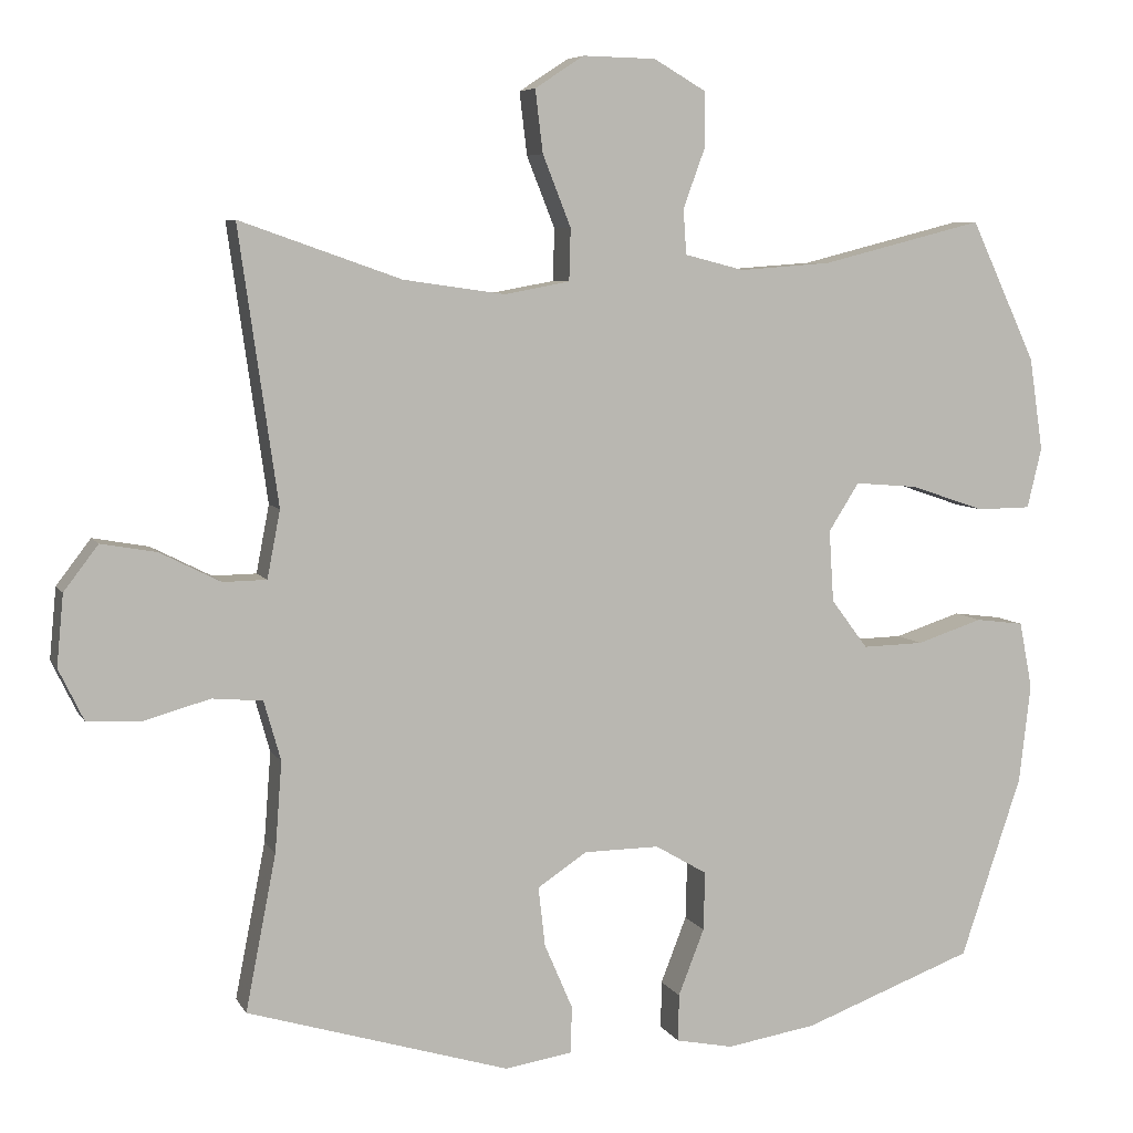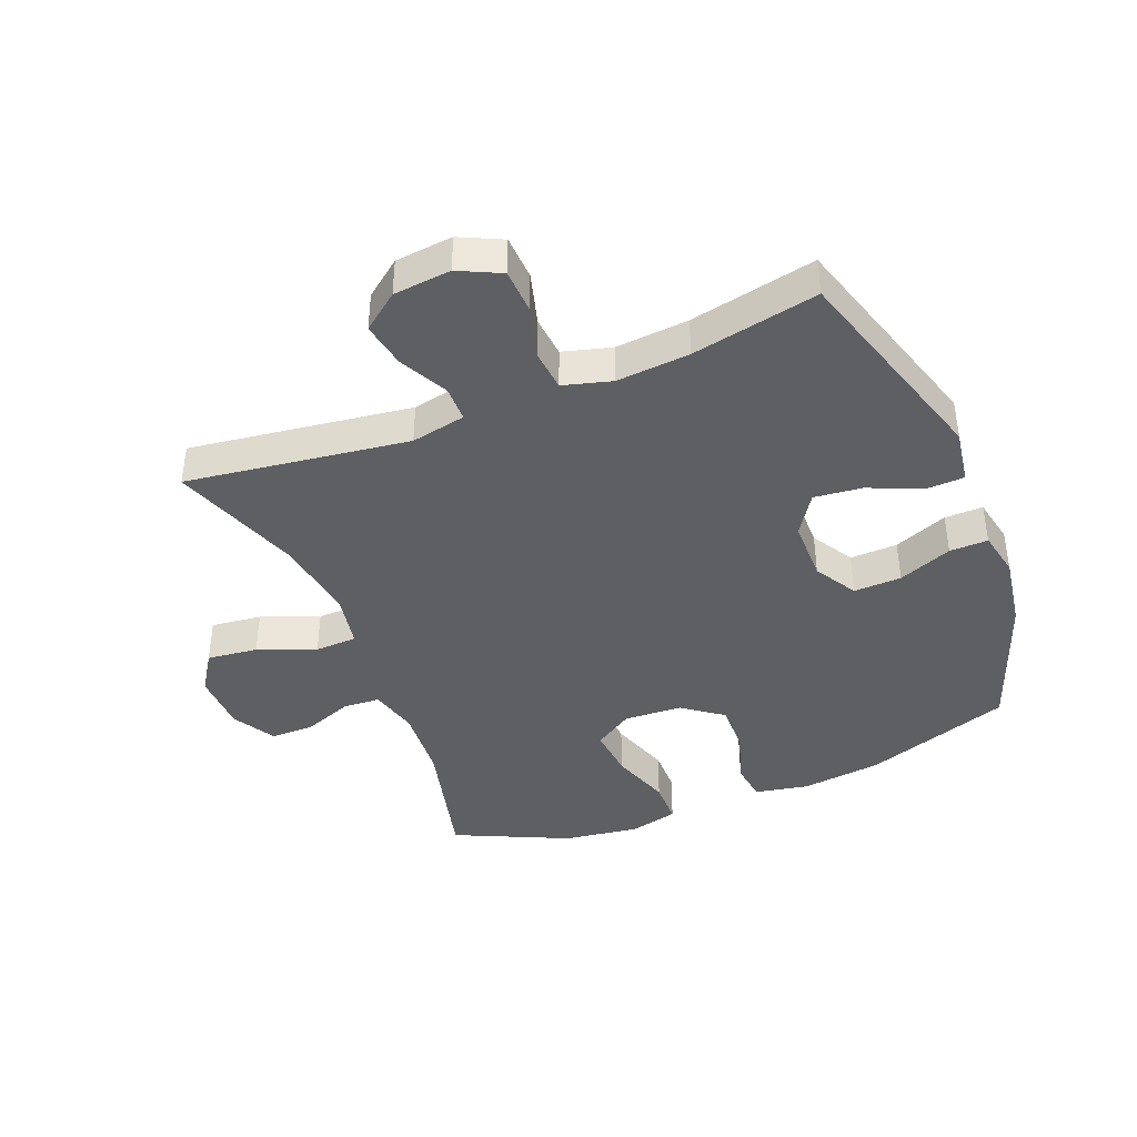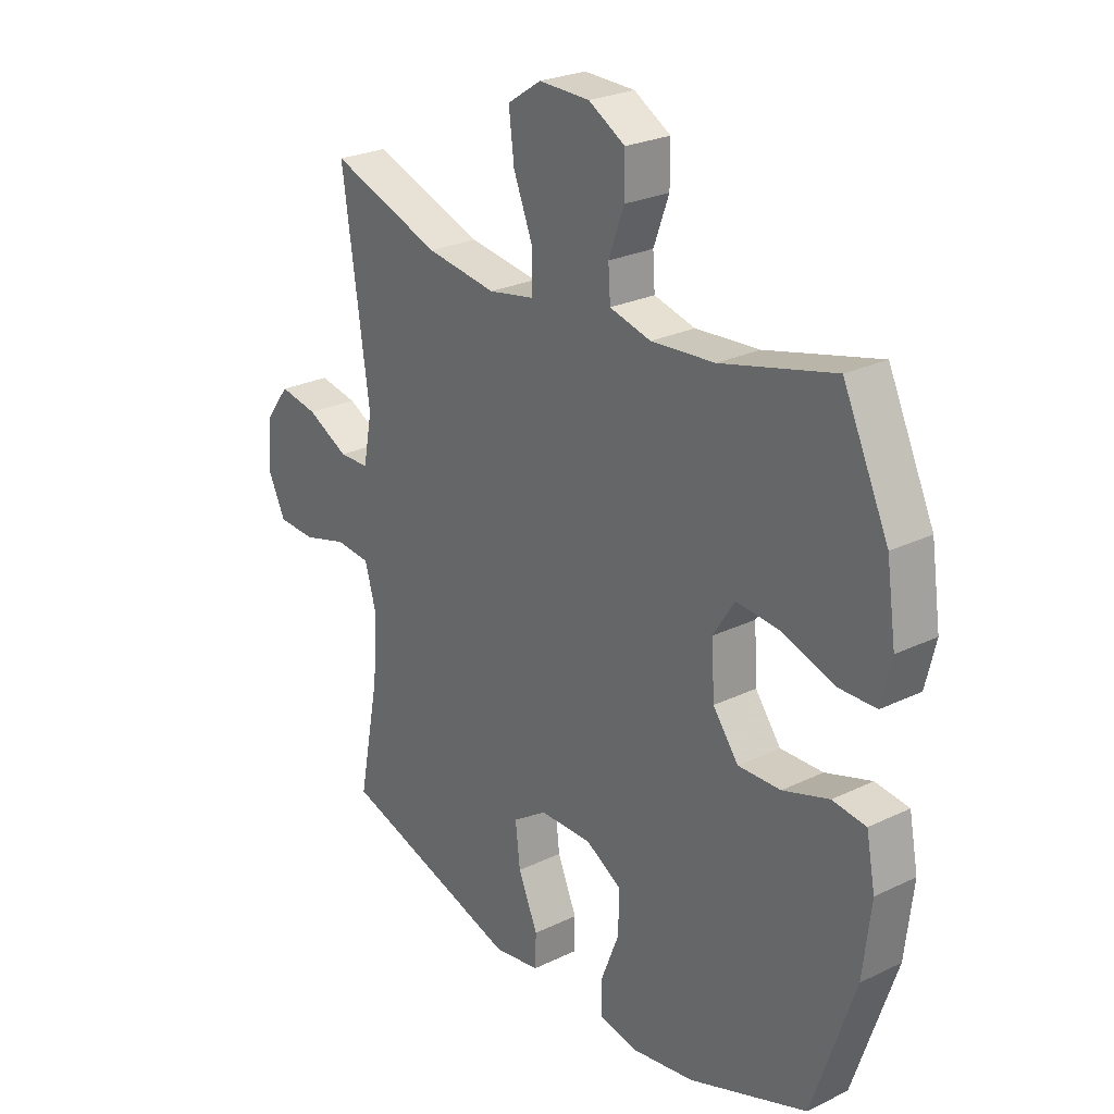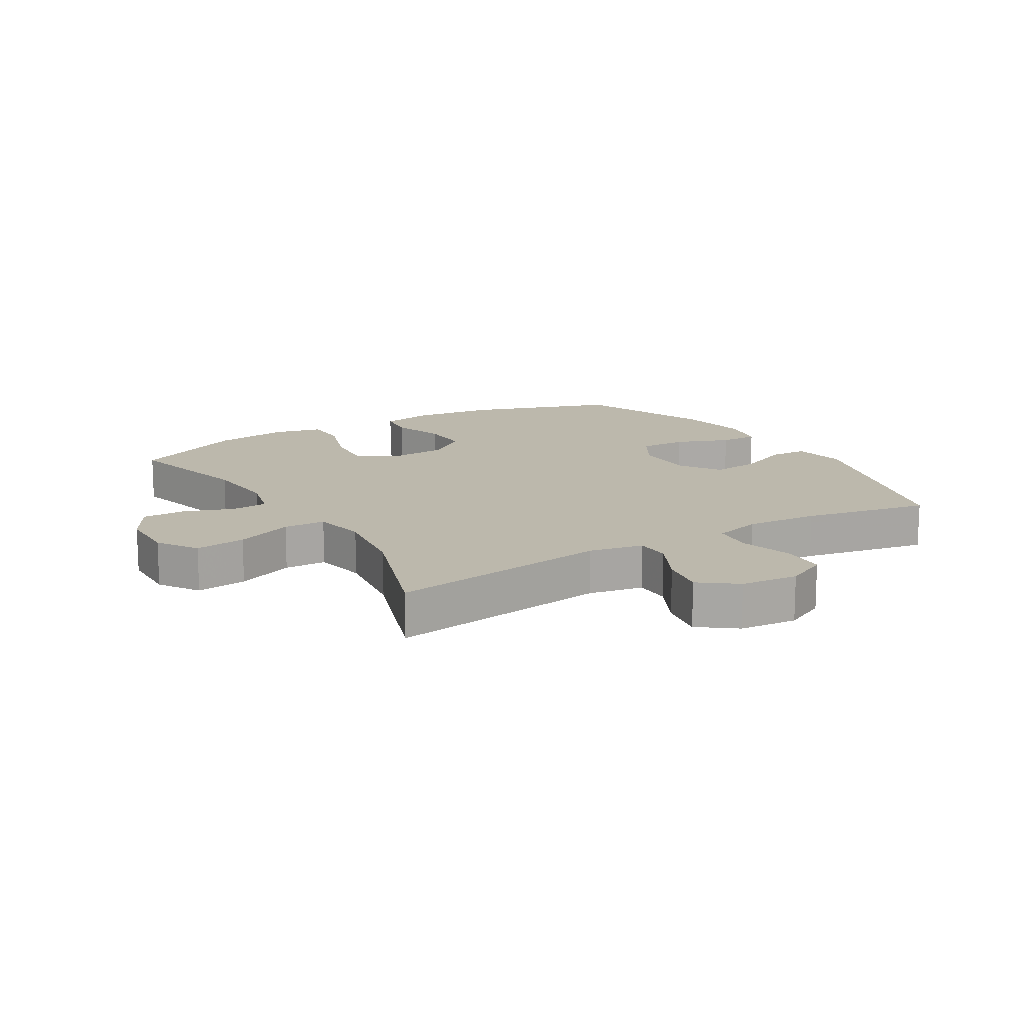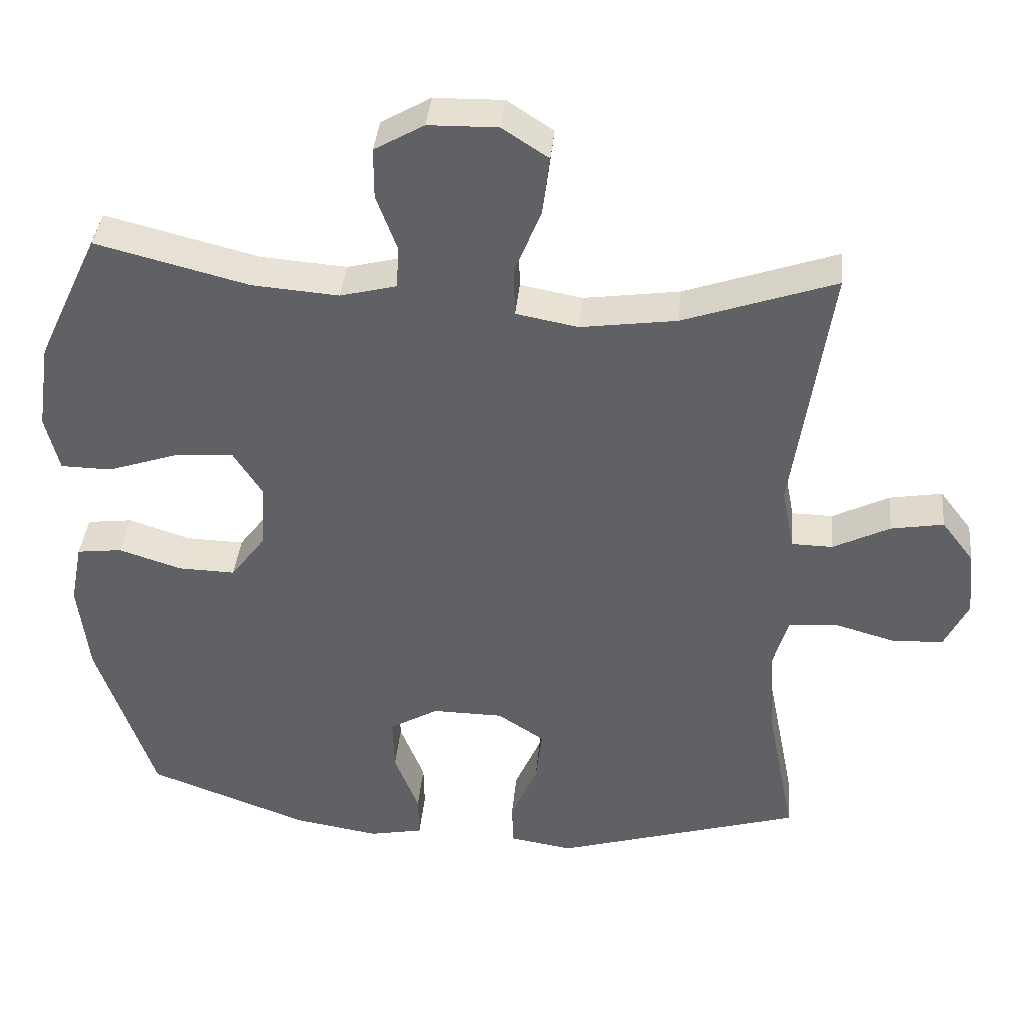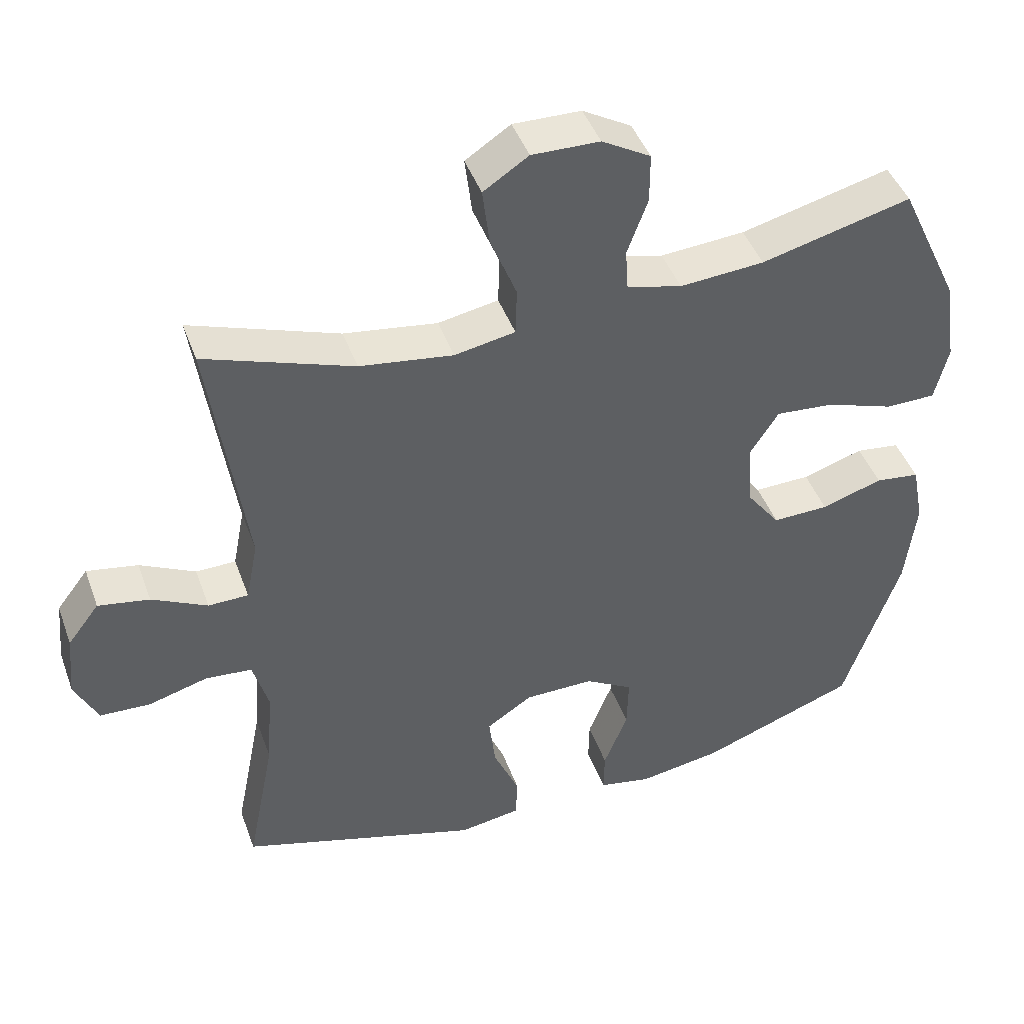
<metadata>
{"format":"obj","ext":"obj","renderer":"f3d","projection":"perspective","resolution":1024,"background":"white","views":[{"elev":6.5,"azim":162.5,"up":"+Z"},{"elev":-41.2,"azim":112.1,"up":"+Y"},{"elev":25.6,"azim":-127.6,"up":"+Z"},{"elev":14.6,"azim":58.9,"up":"+Y"},{"elev":39.0,"azim":5.5,"up":"+Z"},{"elev":44.5,"azim":160.6,"up":"+Z"}]}
</metadata>
<code>
v -0.5 0.07 -0.5
v -0.58 0.07 -0.262
v -0.595 0.07 -0.132
v -0.578 0.07 -0.045
v -0.515 0.07 -0.037
v -0.428 0.07 -0.065
v -0.348 0.07 -0.067
v -0.3 0.07 -0.003
v -0.294 0.07 0.091
v -0.334 0.07 0.154
v -0.417 0.07 0.147
v -0.514 0.07 0.114
v -0.585 0.07 0.115
v -0.604 0.07 0.194
v -0.586 0.07 0.316
v -0.5 0.07 0.5
v -0.287 0.07 0.446
v -0.167 0.07 0.437
v -0.089 0.07 0.457
v -0.085 0.07 0.516
v -0.114 0.07 0.595
v -0.114 0.07 0.666
v -0.045 0.07 0.706
v 0.051 0.07 0.708
v 0.115 0.07 0.666
v 0.105 0.07 0.584
v 0.068 0.07 0.491
v 0.07 0.07 0.423
v 0.156 0.07 0.407
v 0.289 0.07 0.426
v 0.5 0.07 0.5
v 0.449 0.07 0.141
v 0.466 0.07 0.053
v 0.523 0.07 0.052
v 0.602 0.07 0.092
v 0.675 0.07 0.105
v 0.72 0.07 0.046
v 0.729 0.07 -0.047
v 0.696 0.07 -0.115
v 0.624 0.07 -0.118
v 0.539 0.07 -0.094
v 0.473 0.07 -0.1
v 0.451 0.07 -0.178
v 0.46 0.07 -0.296
v 0.5 0.07 -0.5
v 0.156 0.07 -0.604
v 0.068 0.07 -0.59
v 0.066 0.07 -0.529
v 0.103 0.07 -0.443
v 0.112 0.07 -0.365
v 0.047 0.07 -0.322
v -0.052 0.07 -0.321
v -0.12 0.07 -0.361
v -0.118 0.07 -0.438
v -0.084 0.07 -0.525
v -0.083 0.07 -0.587
v -0.158 0.07 -0.602
v -0.276 0.07 -0.583
v -0.5 0 -0.5
v -0.58 0 -0.262
v -0.595 0 -0.132
v -0.578 0 -0.045
v -0.515 0 -0.037
v -0.428 0 -0.065
v -0.348 0 -0.067
v -0.3 0 -0.003
v -0.294 0 0.091
v -0.334 0 0.154
v -0.417 0 0.147
v -0.514 0 0.114
v -0.585 0 0.115
v -0.604 0 0.194
v -0.586 0 0.316
v -0.5 0 0.5
v -0.287 0 0.446
v -0.167 0 0.437
v -0.089 0 0.457
v -0.085 0 0.516
v -0.114 0 0.595
v -0.114 0 0.666
v -0.045 0 0.706
v 0.051 0 0.708
v 0.115 0 0.666
v 0.105 0 0.584
v 0.068 0 0.491
v 0.07 0 0.423
v 0.156 0 0.407
v 0.289 0 0.426
v 0.5 0 0.5
v 0.449 0 0.141
v 0.466 0 0.053
v 0.523 0 0.052
v 0.602 0 0.092
v 0.675 0 0.105
v 0.72 0 0.046
v 0.729 0 -0.047
v 0.696 0 -0.115
v 0.624 0 -0.118
v 0.539 0 -0.094
v 0.473 0 -0.1
v 0.451 0 -0.178
v 0.46 0 -0.296
v 0.5 0 -0.5
v 0.156 0 -0.604
v 0.068 0 -0.59
v 0.066 0 -0.529
v 0.103 0 -0.443
v 0.112 0 -0.365
v 0.047 0 -0.322
v -0.052 0 -0.321
v -0.12 0 -0.361
v -0.118 0 -0.438
v -0.084 0 -0.525
v -0.083 0 -0.587
v -0.158 0 -0.602
v -0.276 0 -0.583
f 54 55 56 57
f 53 54 57 58
f 46 47 48 49
f 44 45 46 49
f 43 44 49 50
f 42 43 50 51
f 38 39 40 41
f 38 41 42
f 37 38 42
f 34 35 36 37
f 33 34 37 42
f 32 33 42 51
f 30 31 32 51
f 24 25 26 27
f 24 27 28
f 23 24 28
f 20 21 22 23
f 19 20 23 28
f 18 19 28
f 14 15 16 17
f 14 17 18
f 11 12 13 14
f 10 11 14 18
f 9 10 18 28
f 3 4 5 6
f 3 6 7
f 2 3 7
f 53 58 1 2
f 52 53 2 7
f 29 30 51 52
f 29 52 7 8
f 8 9 28 29
f 115 114 113 112
f 116 115 112 111
f 107 106 105 104
f 107 104 103 102
f 108 107 102 101
f 109 108 101 100
f 99 98 97 96
f 100 99 96
f 100 96 95
f 95 94 93 92
f 100 95 92 91
f 109 100 91 90
f 109 90 89 88
f 85 84 83 82
f 86 85 82
f 86 82 81
f 81 80 79 78
f 86 81 78 77
f 86 77 76
f 75 74 73 72
f 76 75 72
f 72 71 70 69
f 76 72 69 68
f 86 76 68 67
f 64 63 62 61
f 65 64 61
f 65 61 60
f 60 59 116 111
f 65 60 111 110
f 110 109 88 87
f 66 65 110 87
f 87 86 67 66
f 1 59 60 2
f 2 60 61 3
f 3 61 62 4
f 4 62 63 5
f 5 63 64 6
f 6 64 65 7
f 7 65 66 8
f 8 66 67 9
f 9 67 68 10
f 10 68 69 11
f 11 69 70 12
f 12 70 71 13
f 13 71 72 14
f 14 72 73 15
f 15 73 74 16
f 16 74 75 17
f 17 75 76 18
f 18 76 77 19
f 19 77 78 20
f 20 78 79 21
f 21 79 80 22
f 22 80 81 23
f 23 81 82 24
f 24 82 83 25
f 25 83 84 26
f 26 84 85 27
f 27 85 86 28
f 28 86 87 29
f 29 87 88 30
f 30 88 89 31
f 31 89 90 32
f 32 90 91 33
f 33 91 92 34
f 34 92 93 35
f 35 93 94 36
f 36 94 95 37
f 37 95 96 38
f 38 96 97 39
f 39 97 98 40
f 40 98 99 41
f 41 99 100 42
f 42 100 101 43
f 43 101 102 44
f 44 102 103 45
f 45 103 104 46
f 46 104 105 47
f 47 105 106 48
f 48 106 107 49
f 49 107 108 50
f 50 108 109 51
f 51 109 110 52
f 52 110 111 53
f 53 111 112 54
f 54 112 113 55
f 55 113 114 56
f 56 114 115 57
f 57 115 116 58
f 58 116 59 1

</code>
